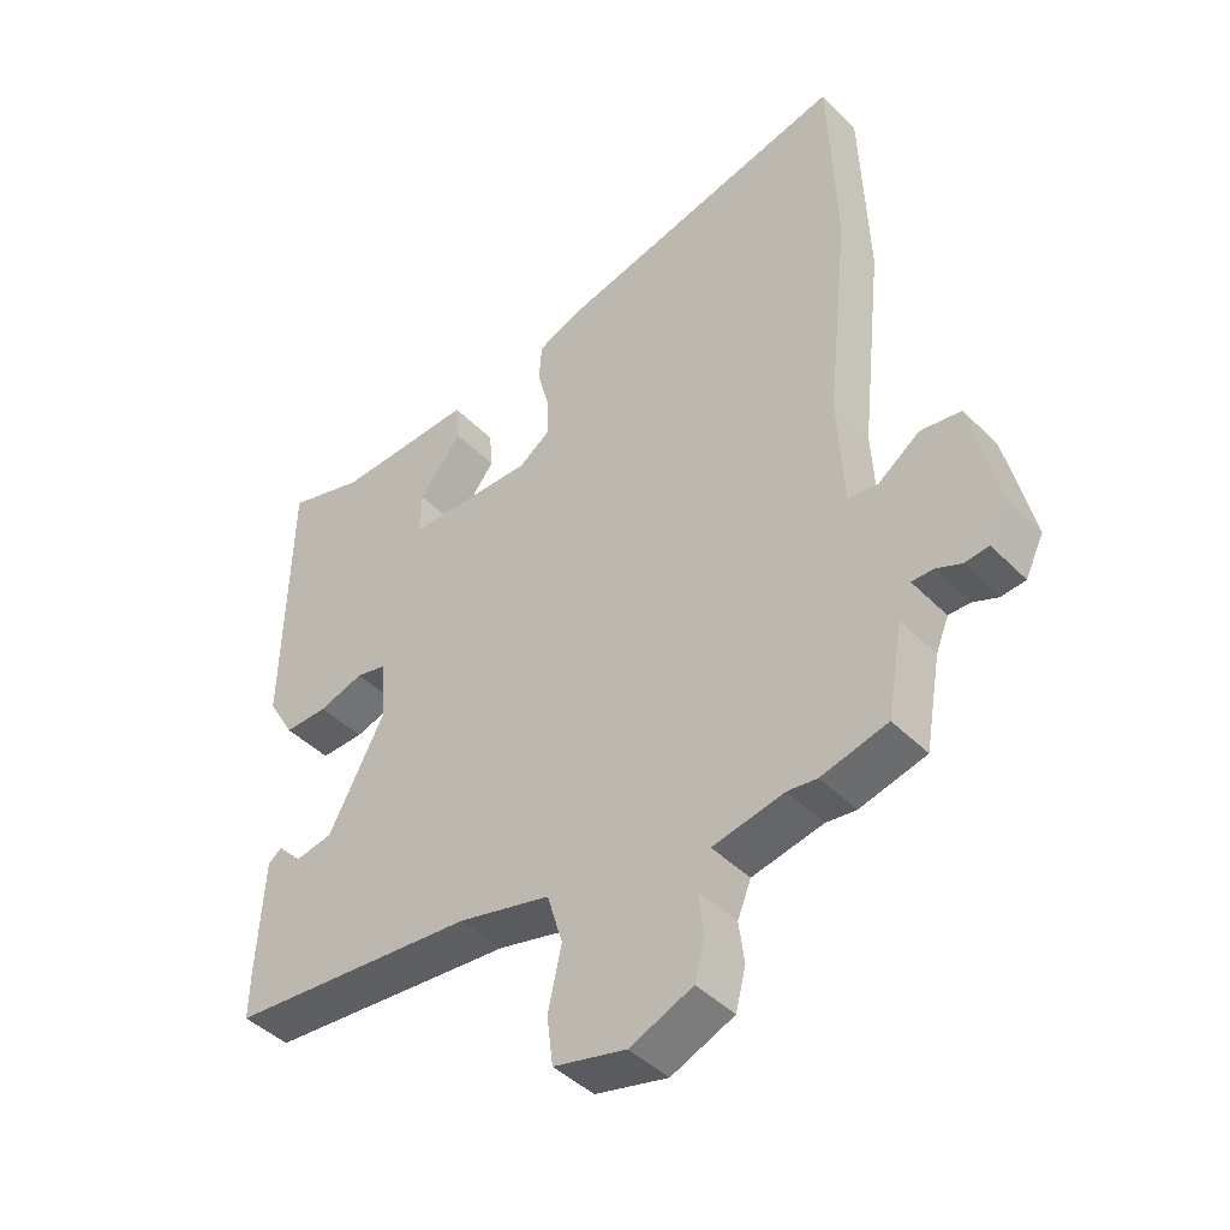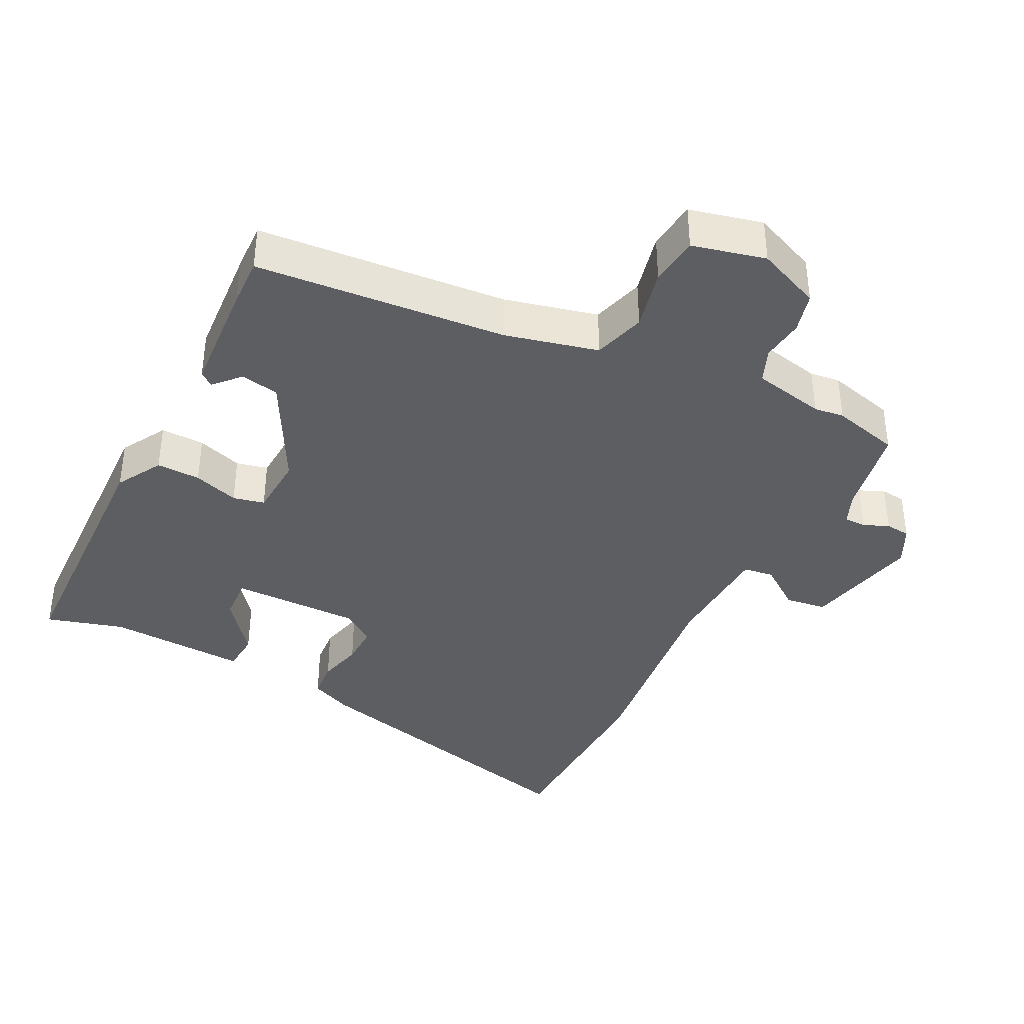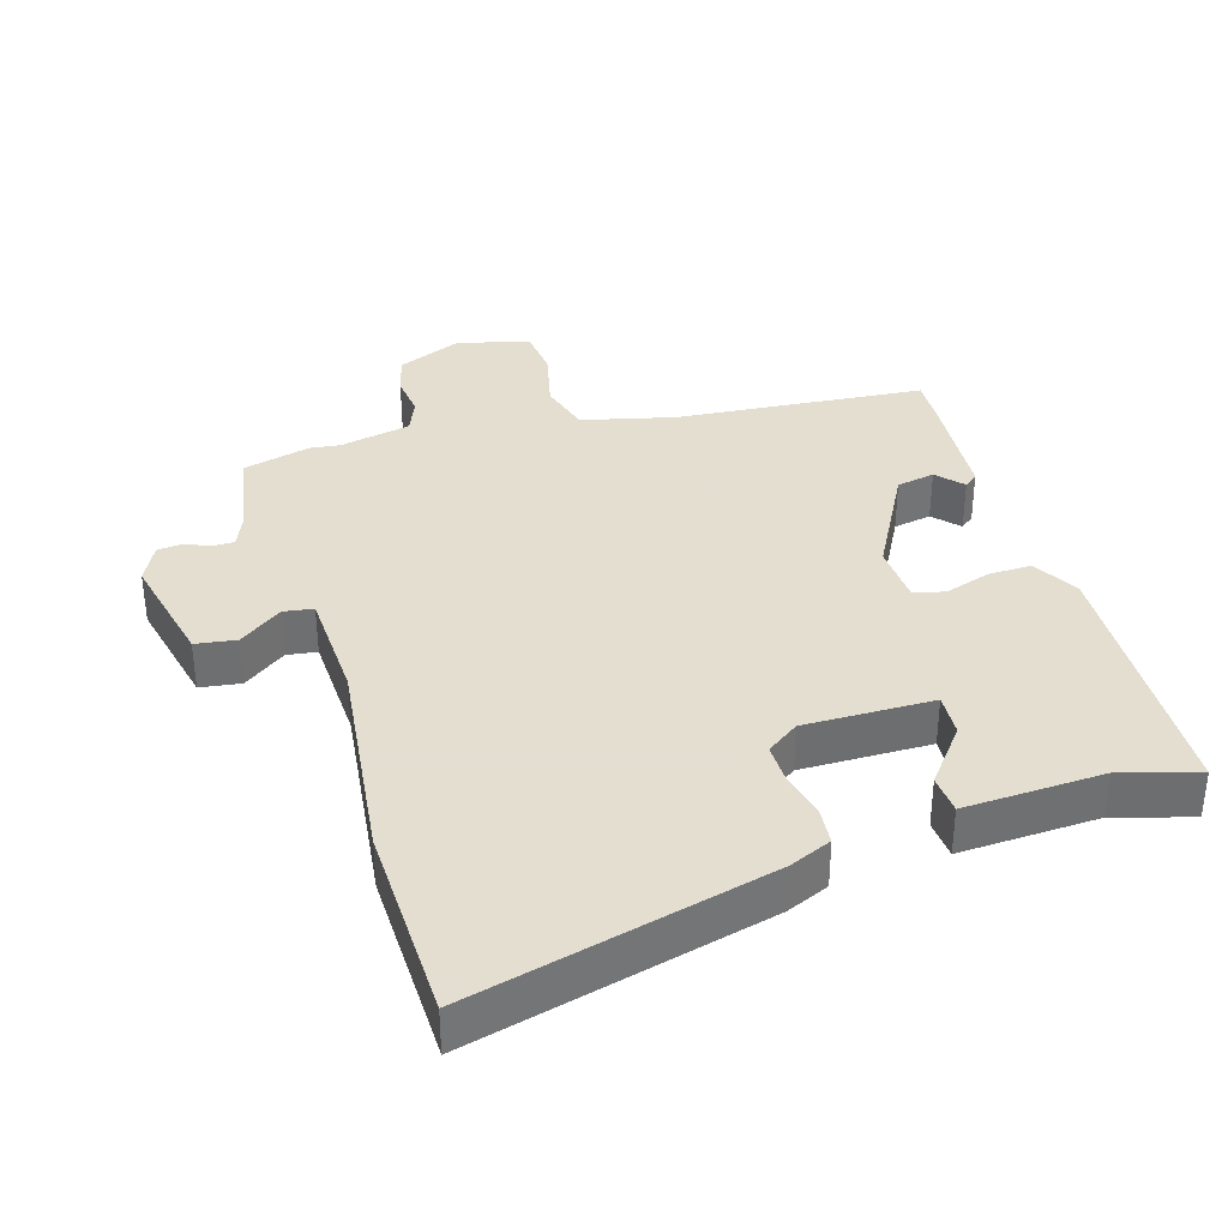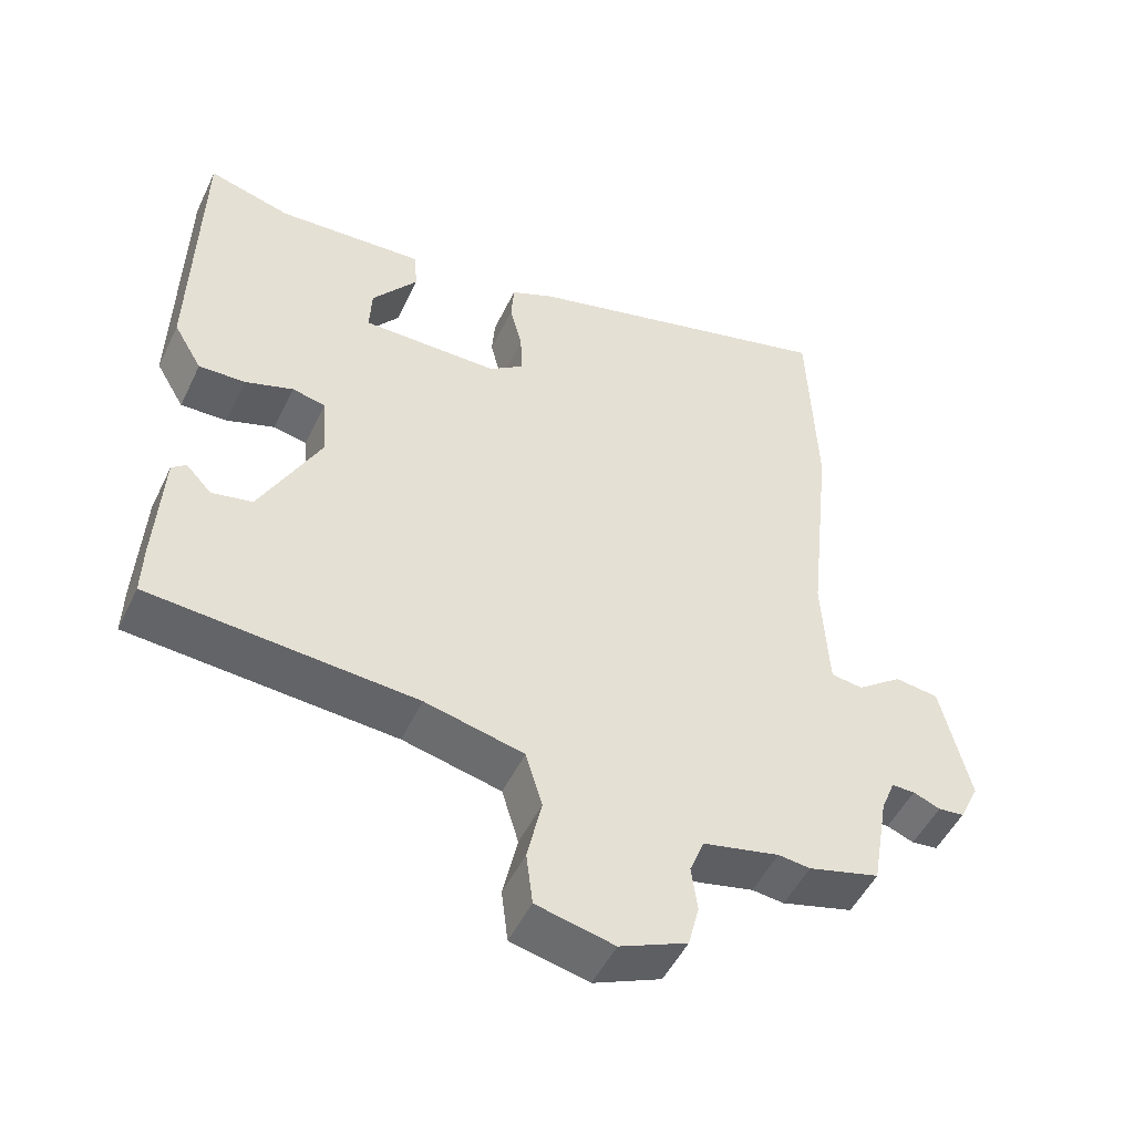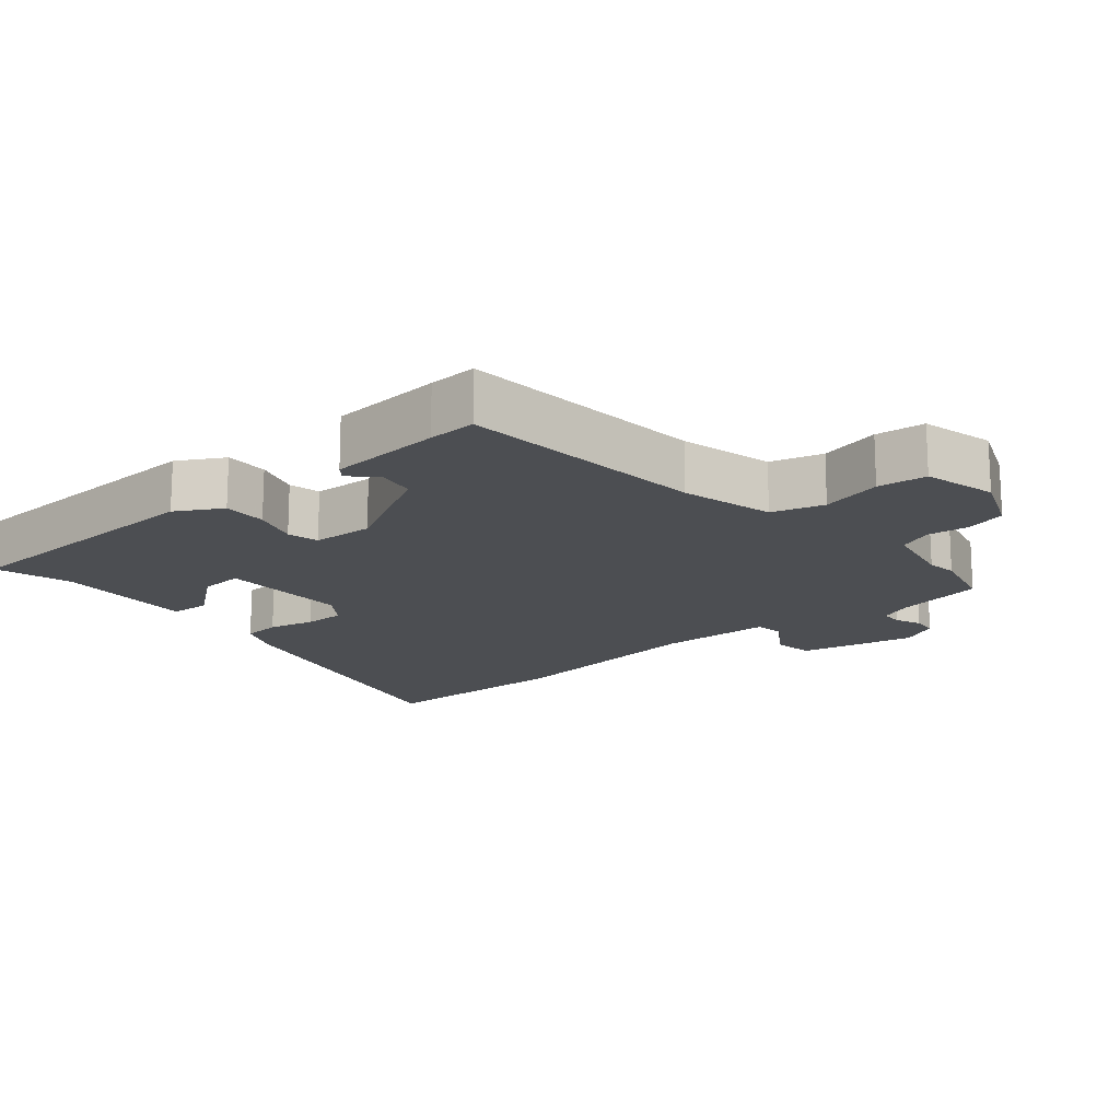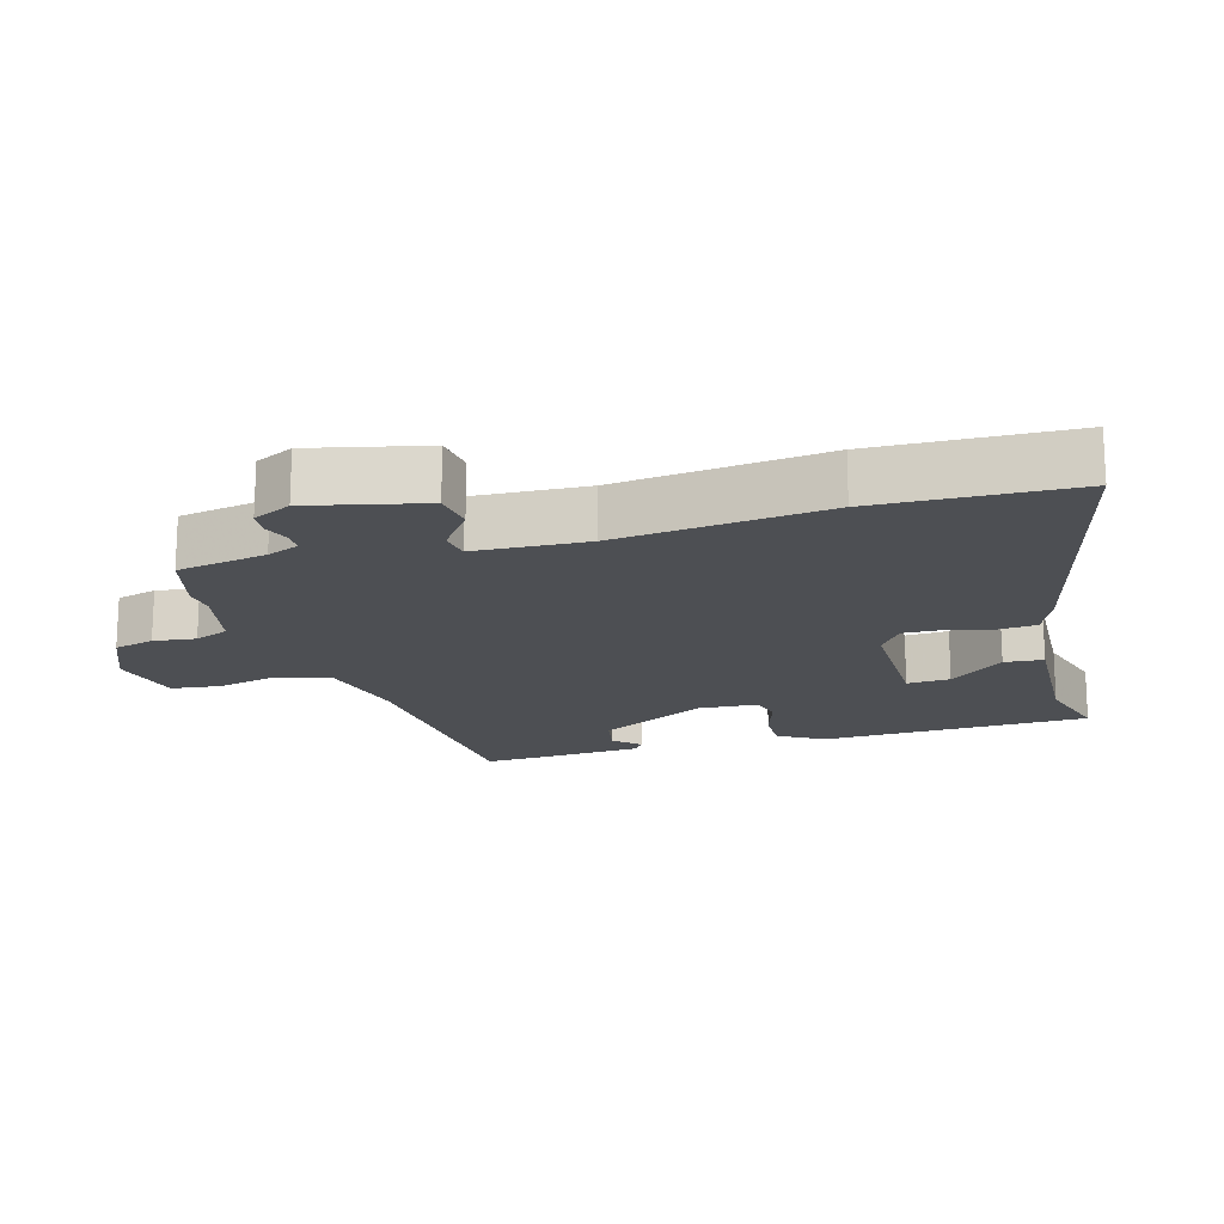
<metadata>
{"format":"obj","ext":"obj","renderer":"f3d","projection":"perspective","resolution":1024,"background":"white","views":[{"elev":-43.3,"azim":-139.6,"up":"+Z"},{"elev":-38.6,"azim":153.7,"up":"+Y"},{"elev":35.9,"azim":-16.2,"up":"+Y"},{"elev":-49.9,"azim":155.0,"up":"+Z"},{"elev":-16.7,"azim":131.1,"up":"+Y"},{"elev":-17.7,"azim":-73.7,"up":"+Y"}]}
</metadata>
<code>
v 0.474 0.07 -0.428
v 0.108 0.07 -0.456
v -0.028 0.07 -0.488
v -0.051 0.07 -0.564
v -0.031 0.07 -0.654
v -0.04 0.07 -0.726
v -0.147 0.07 -0.751
v -0.24 0.07 -0.711
v -0.255 0.07 -0.652
v -0.247 0.07 -0.59
v -0.267 0.07 -0.54
v -0.372 0.07 -0.517
v -0.416 0.07 -0.522
v -0.514 0.07 -0.496
v -0.537 0.07 -0.364
v -0.556 0.07 -0.317
v -0.588 0.07 -0.317
v -0.625 0.07 -0.332
v -0.661 0.07 -0.328
v -0.688 0.07 -0.272
v -0.648 0.07 -0.104
v -0.588 0.07 -0.096
v -0.526 0.07 -0.142
v -0.482 0.07 -0.136
v -0.473 0.07 0.029
v -0.506 0.07 0.336
v -0.495 0.07 0.625
v -0.057 0.07 0.511
v 0.004 0.07 0.484
v 0.008 0.07 0.429
v -0.009 0.07 0.363
v -0.011 0.07 0.304
v 0.036 0.07 0.27
v 0.225 0.07 0.27
v 0.222 0.07 0.333
v 0.159 0.07 0.414
v 0.164 0.07 0.471
v 0.367 0.07 0.46
v 0.48 0.07 0.492
v 0.489 0.07 0.099
v 0.45 0.07 0.033
v 0.386 0.07 0.035
v 0.32 0.07 0.057
v 0.274 0.07 0.047
v 0.268 0.07 -0.042
v 0.351 0.07 -0.2
v 0.407 0.07 -0.211
v 0.442 0.07 -0.174
v 0.462 0.07 -0.19
v 0.472 0.07 -0.357
v 0.474 0 -0.428
v 0.108 0 -0.456
v -0.028 0 -0.488
v -0.051 0 -0.564
v -0.031 0 -0.654
v -0.04 0 -0.726
v -0.147 0 -0.751
v -0.24 0 -0.711
v -0.255 0 -0.652
v -0.247 0 -0.59
v -0.267 0 -0.54
v -0.372 0 -0.517
v -0.416 0 -0.522
v -0.514 0 -0.496
v -0.537 0 -0.364
v -0.556 0 -0.317
v -0.588 0 -0.317
v -0.625 0 -0.332
v -0.661 0 -0.328
v -0.688 0 -0.272
v -0.648 0 -0.104
v -0.588 0 -0.096
v -0.526 0 -0.142
v -0.482 0 -0.136
v -0.473 0 0.029
v -0.506 0 0.336
v -0.495 0 0.625
v -0.057 0 0.511
v 0.004 0 0.484
v 0.008 0 0.429
v -0.009 0 0.363
v -0.011 0 0.304
v 0.036 0 0.27
v 0.225 0 0.27
v 0.222 0 0.333
v 0.159 0 0.414
v 0.164 0 0.471
v 0.367 0 0.46
v 0.48 0 0.492
v 0.489 0 0.099
v 0.45 0 0.033
v 0.386 0 0.035
v 0.32 0 0.057
v 0.274 0 0.047
v 0.268 0 -0.042
v 0.351 0 -0.2
v 0.407 0 -0.211
v 0.442 0 -0.174
v 0.462 0 -0.19
v 0.472 0 -0.357
f 49 50 1
f 48 49 1
f 47 48 1
f 46 47 1 2
f 45 46 2 3
f 44 45 3
f 41 42 43
f 40 41 43
f 39 40 43
f 38 39 43
f 38 43 44
f 35 36 37 38
f 34 35 38 44
f 33 34 44 3
f 29 30 31
f 28 29 31
f 27 28 31
f 26 27 31
f 25 26 31
f 24 25 31 32
f 21 22 23
f 20 21 23
f 19 20 23
f 18 19 23
f 17 18 23
f 16 17 23 24
f 33 3 4
f 32 33 4
f 24 32 4
f 16 24 4
f 15 16 4
f 8 9 10
f 7 8 10
f 6 7 10
f 5 6 10
f 4 5 10
f 4 10 11
f 15 4 11 12
f 12 13 14 15
f 51 100 99
f 51 99 98
f 51 98 97
f 52 51 97 96
f 53 52 96 95
f 53 95 94
f 93 92 91
f 93 91 90
f 93 90 89
f 93 89 88
f 94 93 88
f 88 87 86 85
f 94 88 85 84
f 53 94 84 83
f 81 80 79
f 81 79 78
f 81 78 77
f 81 77 76
f 81 76 75
f 82 81 75 74
f 73 72 71
f 73 71 70
f 73 70 69
f 73 69 68
f 73 68 67
f 74 73 67 66
f 54 53 83
f 54 83 82
f 54 82 74
f 54 74 66
f 54 66 65
f 60 59 58
f 60 58 57
f 60 57 56
f 60 56 55
f 60 55 54
f 61 60 54
f 62 61 54 65
f 65 64 63 62
f 1 51 52 2
f 2 52 53 3
f 3 53 54 4
f 4 54 55 5
f 5 55 56 6
f 6 56 57 7
f 7 57 58 8
f 8 58 59 9
f 9 59 60 10
f 10 60 61 11
f 11 61 62 12
f 12 62 63 13
f 13 63 64 14
f 14 64 65 15
f 15 65 66 16
f 16 66 67 17
f 17 67 68 18
f 18 68 69 19
f 19 69 70 20
f 20 70 71 21
f 21 71 72 22
f 22 72 73 23
f 23 73 74 24
f 24 74 75 25
f 25 75 76 26
f 26 76 77 27
f 27 77 78 28
f 28 78 79 29
f 29 79 80 30
f 30 80 81 31
f 31 81 82 32
f 32 82 83 33
f 33 83 84 34
f 34 84 85 35
f 35 85 86 36
f 36 86 87 37
f 37 87 88 38
f 38 88 89 39
f 39 89 90 40
f 40 90 91 41
f 41 91 92 42
f 42 92 93 43
f 43 93 94 44
f 44 94 95 45
f 45 95 96 46
f 46 96 97 47
f 47 97 98 48
f 48 98 99 49
f 49 99 100 50
f 50 100 51 1

</code>
